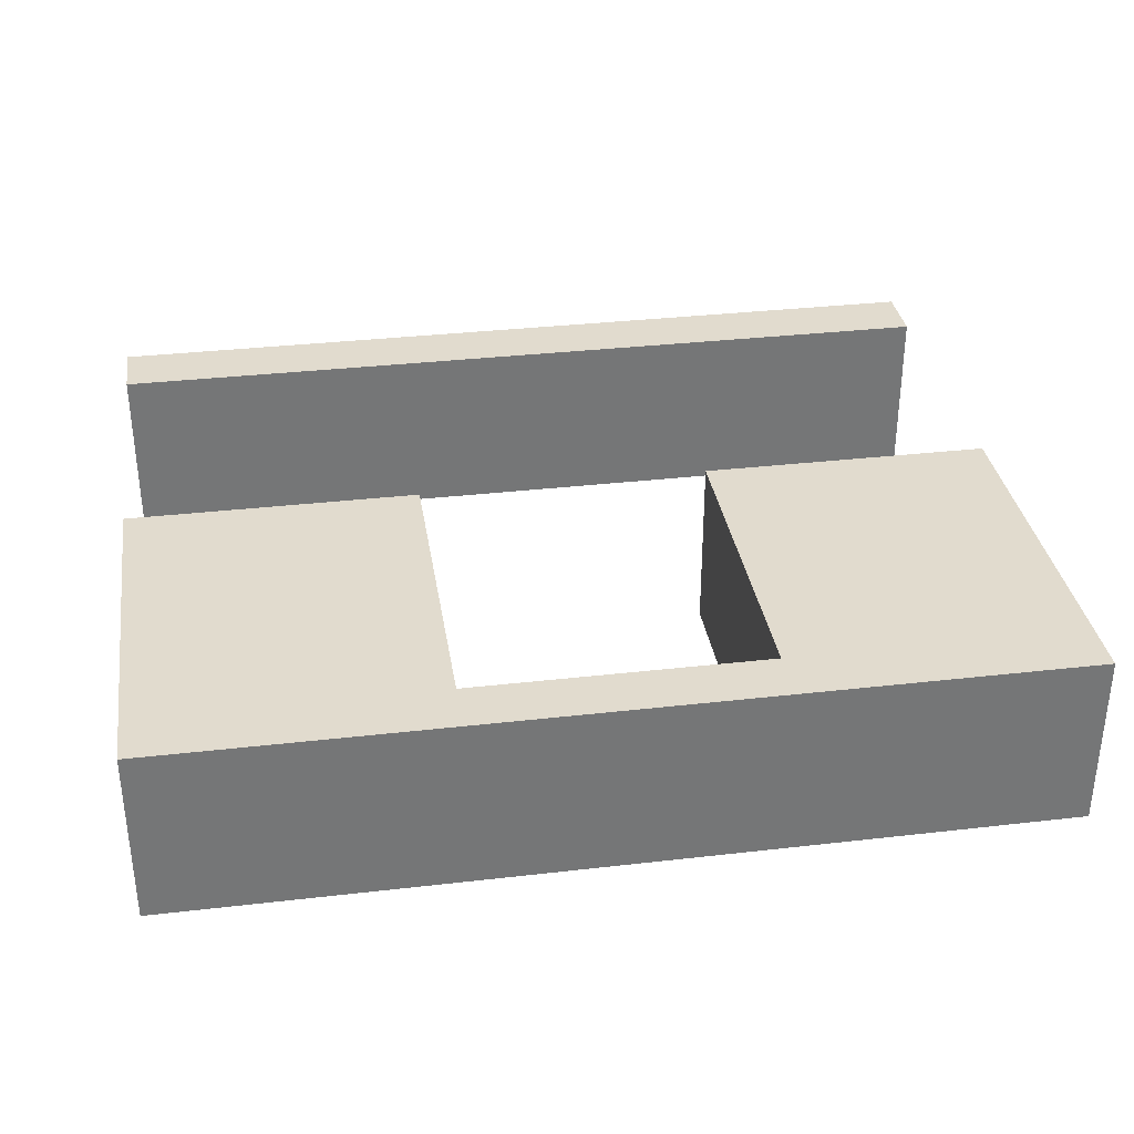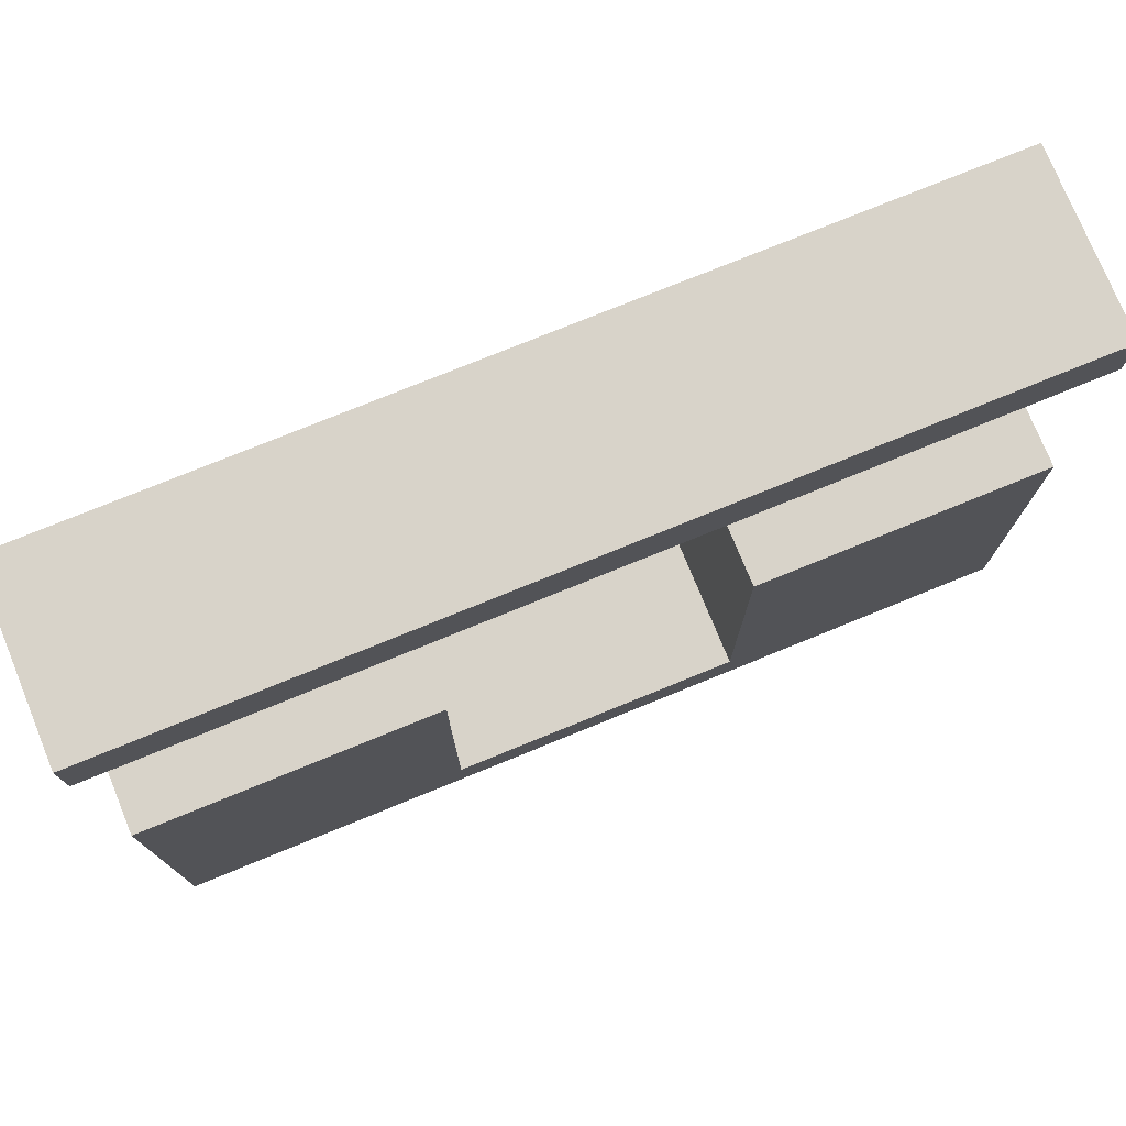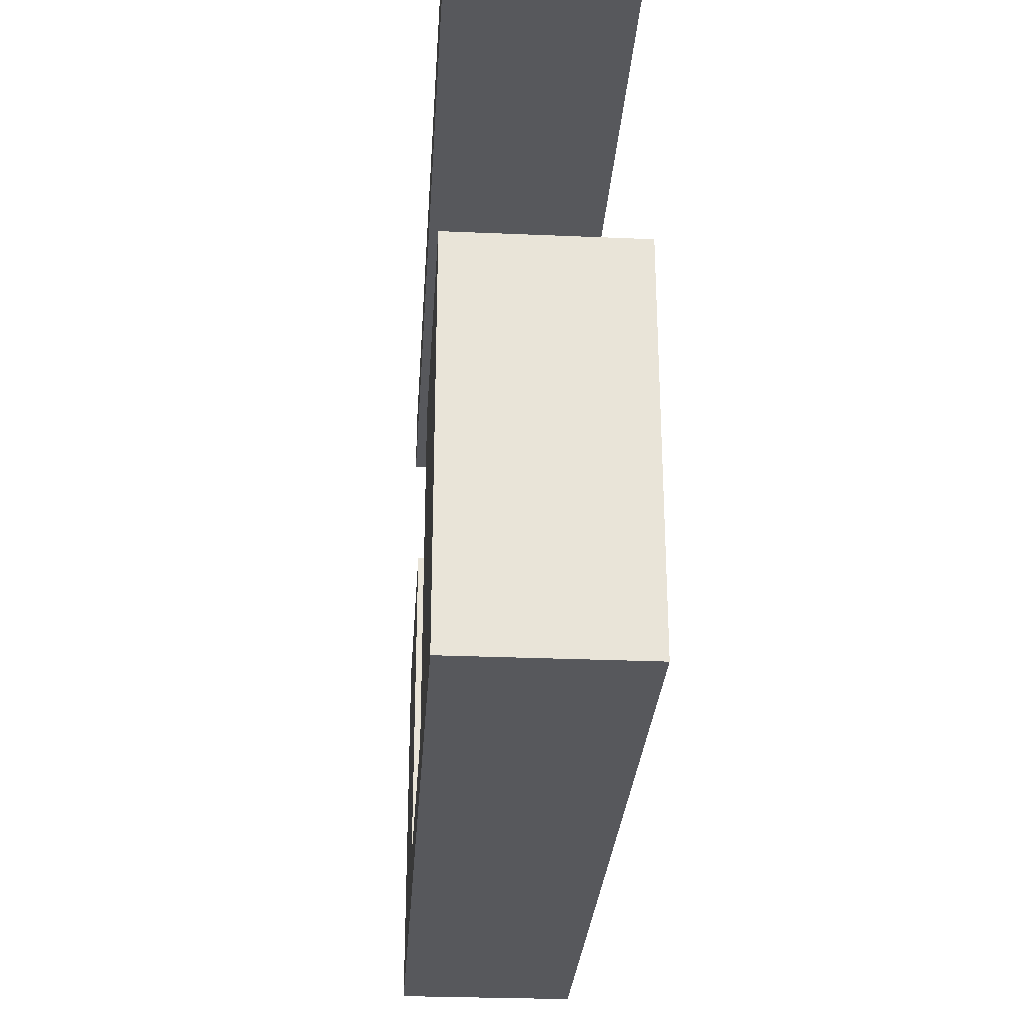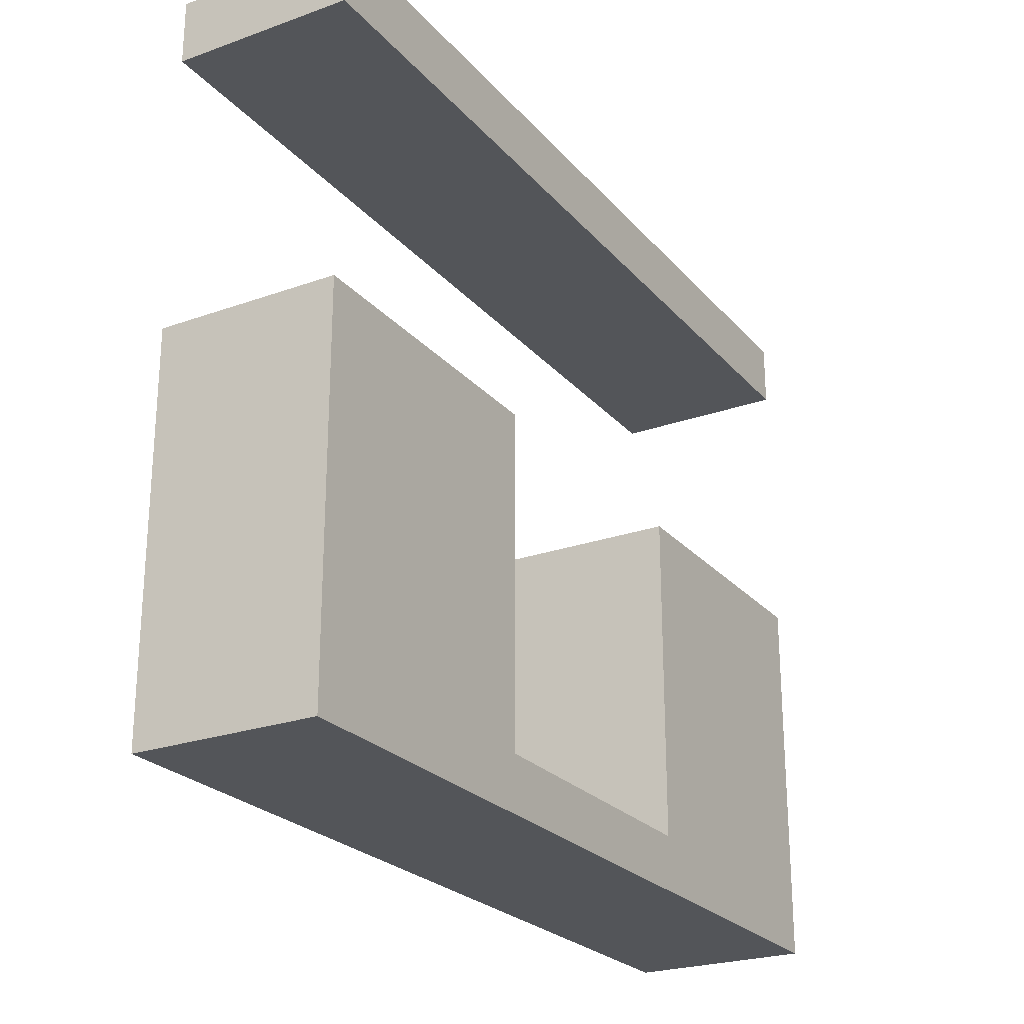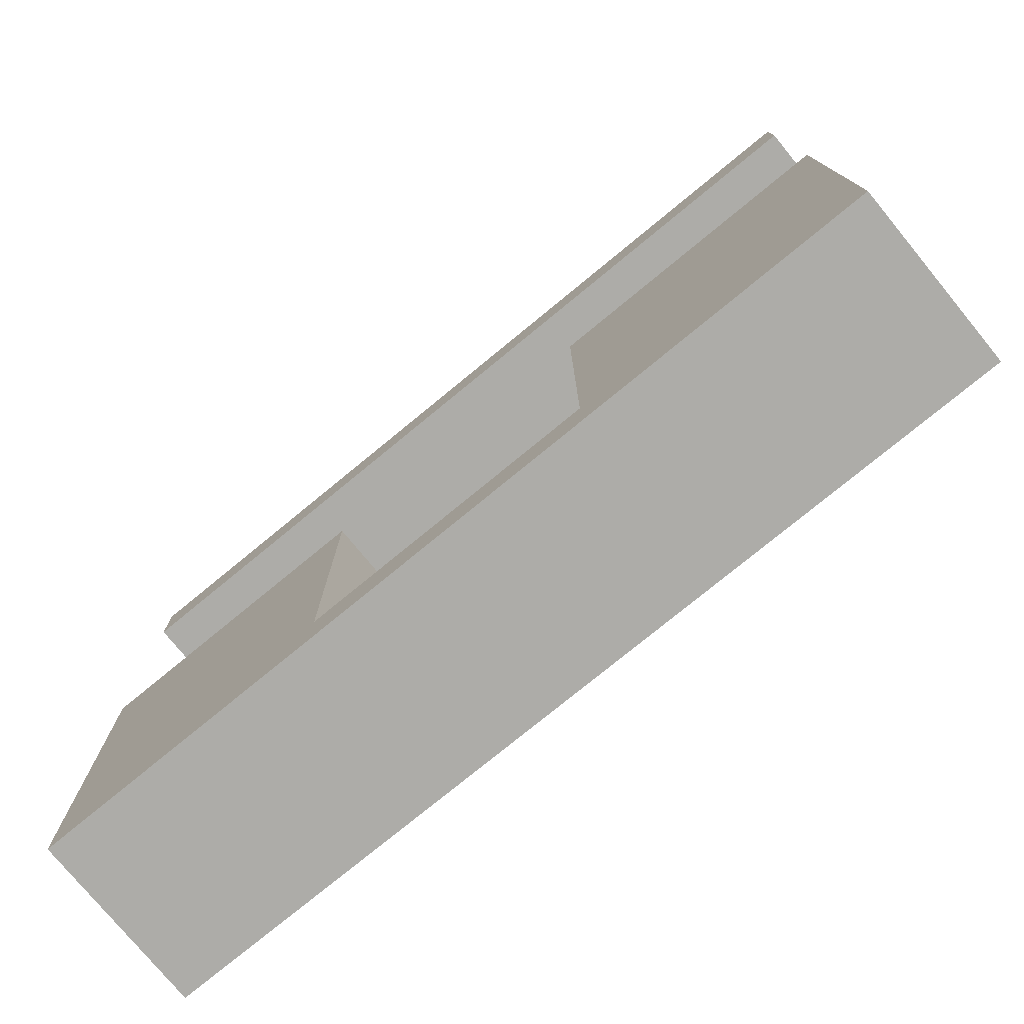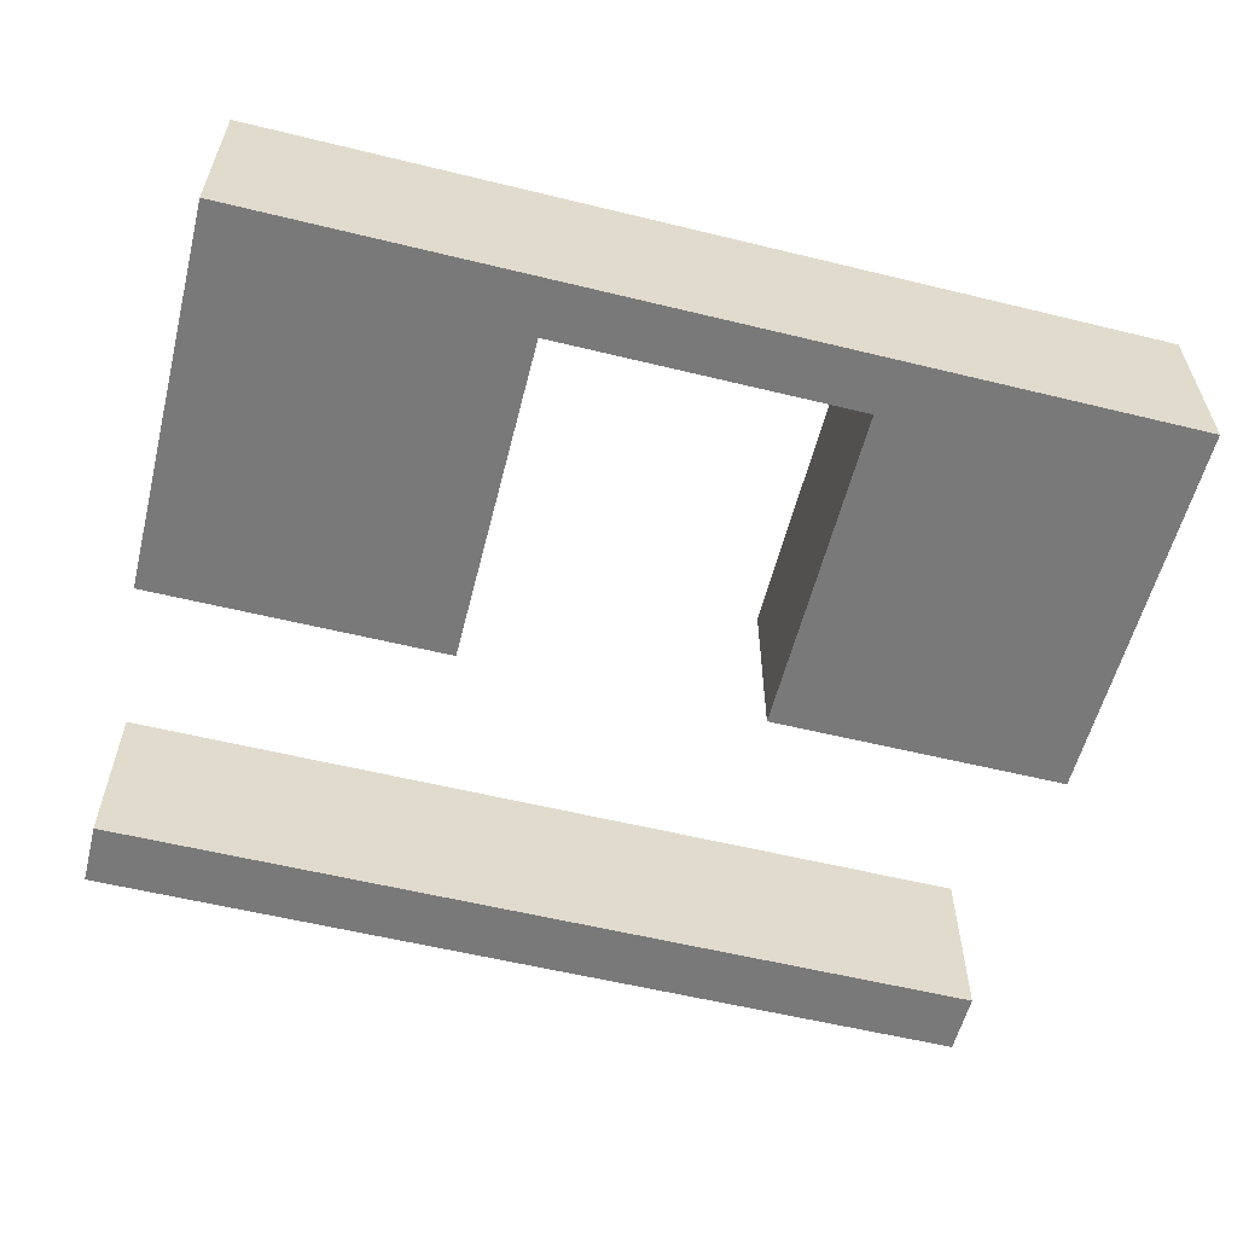
<metadata>
{"format":"obj","ext":"obj","renderer":"f3d","projection":"perspective","resolution":1024,"background":"white","views":[{"elev":33.8,"azim":171.1,"up":"+Y"},{"elev":76.0,"azim":-22.2,"up":"+Z"},{"elev":-28.4,"azim":-93.7,"up":"+Z"},{"elev":-24.4,"azim":-59.6,"up":"+Z"},{"elev":-76.7,"azim":39.4,"up":"+Z"},{"elev":-57.8,"azim":165.8,"up":"+Y"}]}
</metadata>
<code>
o Cube
v 16.24 6.692 -143.6
v 16.24 0.1306 -143.6
v 16.24 6.692 -141.6
v 16.24 0.1306 -141.6
v -16.24 6.692 -143.6
v -16.24 0.1306 -143.6
v -16.24 6.692 -141.6
v -16.24 0.1306 -141.6
v 5.412 0.1306 -143.6
v -5.412 0.1306 -143.6
v 5.412 6.692 -141.6
v -5.412 6.692 -141.6
v -5.412 0.1306 -141.6
v 5.412 0.1306 -141.6
v -5.412 6.692 -143.6
v 5.412 6.692 -143.6
v -16.24 0.1306 -129.5
v -16.24 6.692 -129.5
v 16.24 6.692 -129.5
v 16.24 0.1306 -129.5
v -5.412 6.692 -129.5
v 5.412 0.1306 -129.5
v 5.412 6.692 -129.5
v -5.412 0.1306 -129.5
v -16.24 0.1306 -119.3
v -16.24 6.692 -119.3
v 16.24 6.692 -119.3
v 16.24 0.1306 -119.3
v -5.412 6.692 -119.3
v 5.412 0.1306 -119.3
v 5.412 6.692 -119.3
v -5.412 0.1306 -119.3
v -16.24 0.1306 -116.9
v -16.24 6.692 -116.9
v 16.24 6.692 -116.9
v 16.24 0.1306 -116.9
v -5.412 6.692 -116.9
v 5.412 0.1306 -116.9
v 5.412 6.692 -116.9
v -5.412 0.1306 -116.9
f 5 12 15
f 12 24 13
f 7 6 8
f 2 14 9
f 1 4 2
f 16 2 9
f 5 10 6
f 15 9 10
f 10 8 6
f 9 13 10
f 13 17 8
f 11 13 14
f 16 3 1
f 15 11 16
f 21 17 24
f 19 22 20
f 11 19 3
f 8 18 7
f 4 22 14
f 7 21 12
f 3 20 4
f 14 23 11
f 25 29 32
f 30 27 28
f 32 31 30
f 37 33 40
f 35 38 36
f 39 40 38
f 27 36 28
f 29 39 31
f 31 35 27
f 26 37 29
f 25 34 26
f 30 40 32
f 32 33 25
f 28 38 30
f 5 7 12
f 12 21 24
f 7 5 6
f 2 4 14
f 1 3 4
f 16 1 2
f 5 15 10
f 15 16 9
f 10 13 8
f 9 14 13
f 13 24 17
f 11 12 13
f 16 11 3
f 15 12 11
f 21 18 17
f 19 23 22
f 11 23 19
f 8 17 18
f 4 20 22
f 7 18 21
f 3 19 20
f 14 22 23
f 25 26 29
f 30 31 27
f 32 29 31
f 37 34 33
f 35 39 38
f 39 37 40
f 27 35 36
f 29 37 39
f 31 39 35
f 26 34 37
f 25 33 34
f 30 38 40
f 32 40 33
f 28 36 38

</code>
